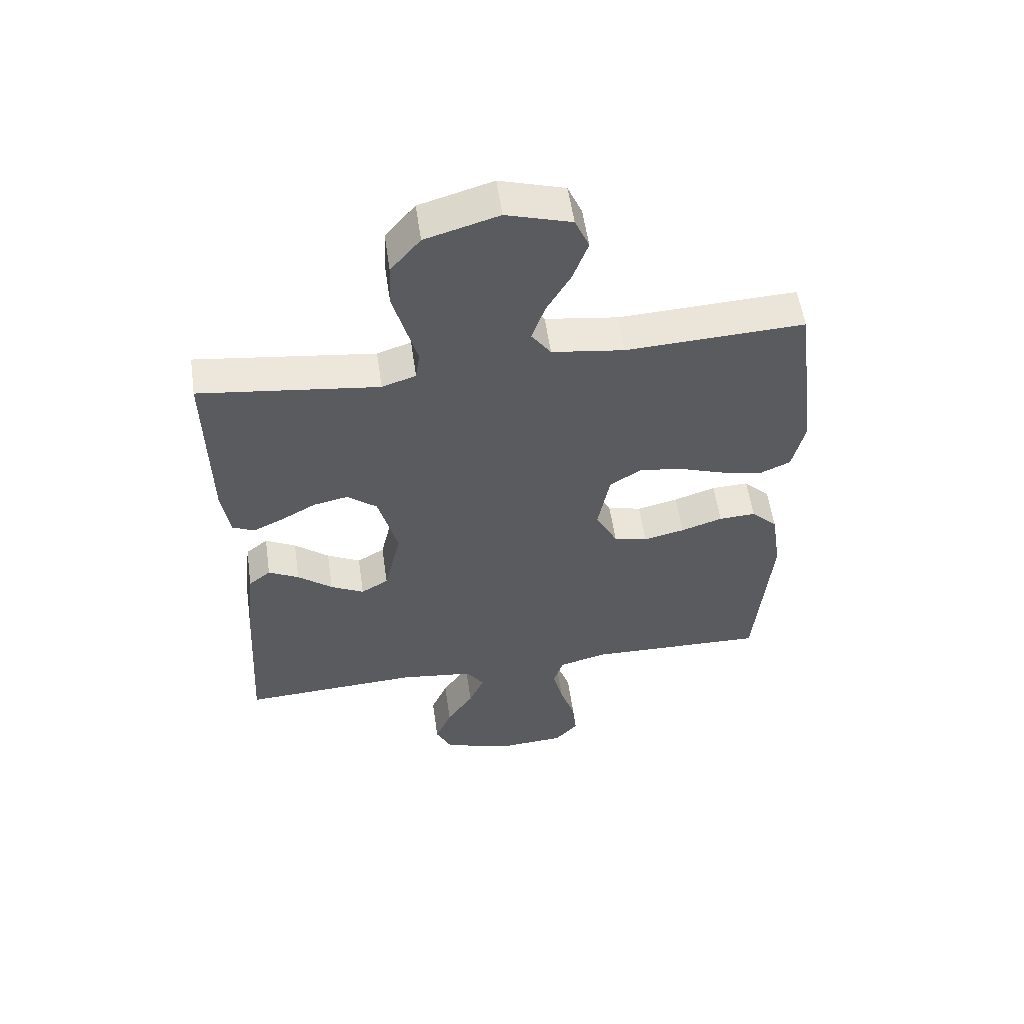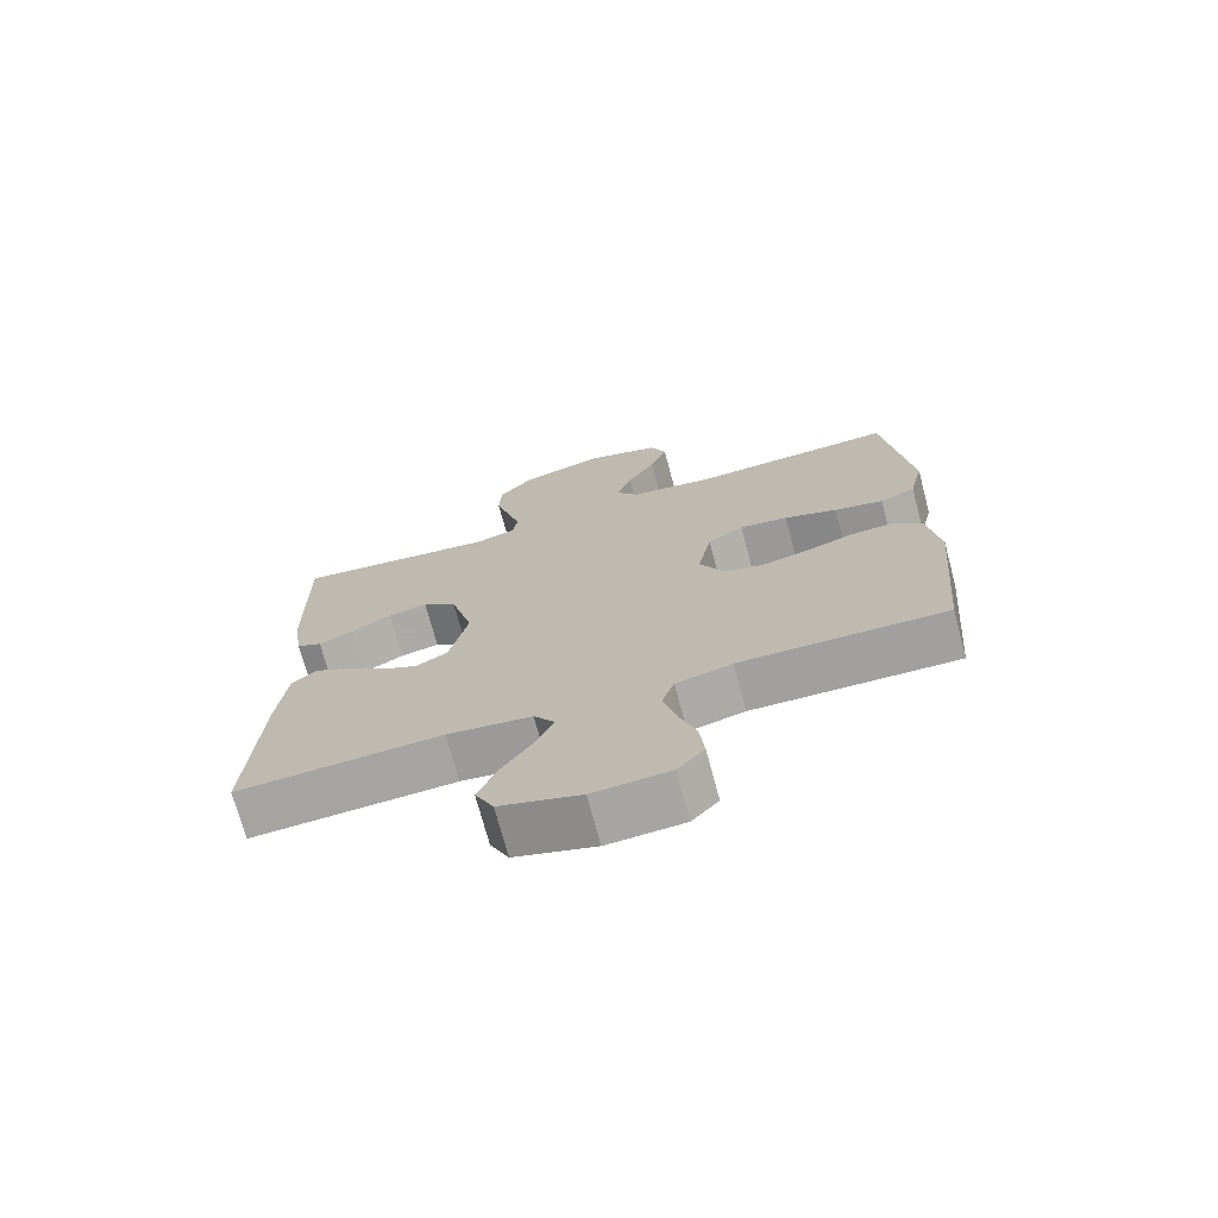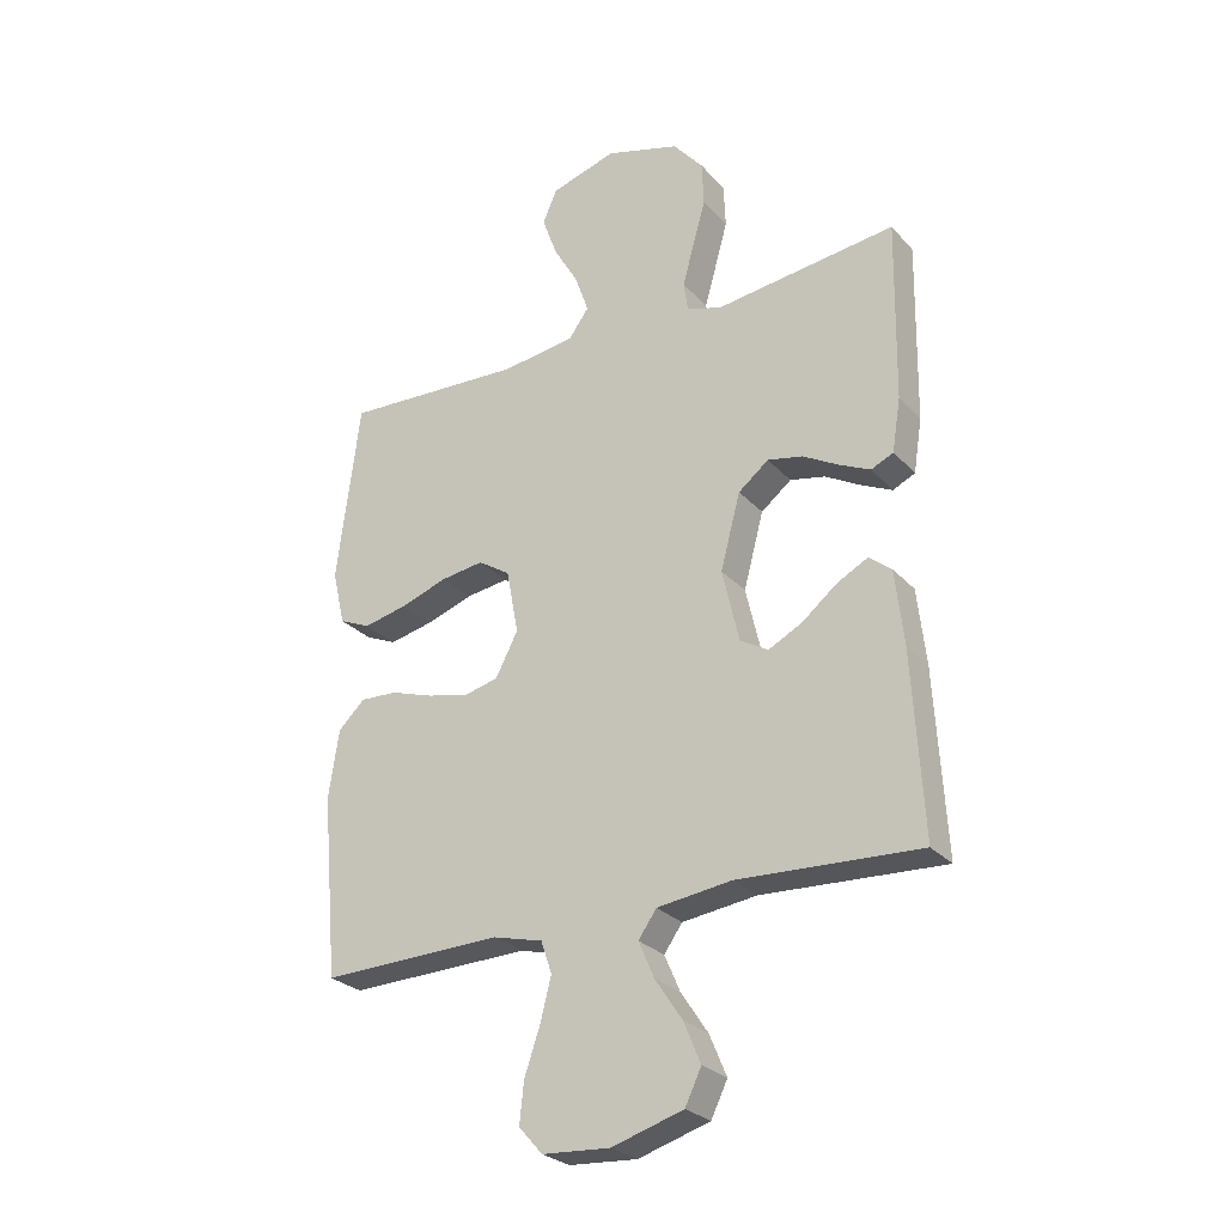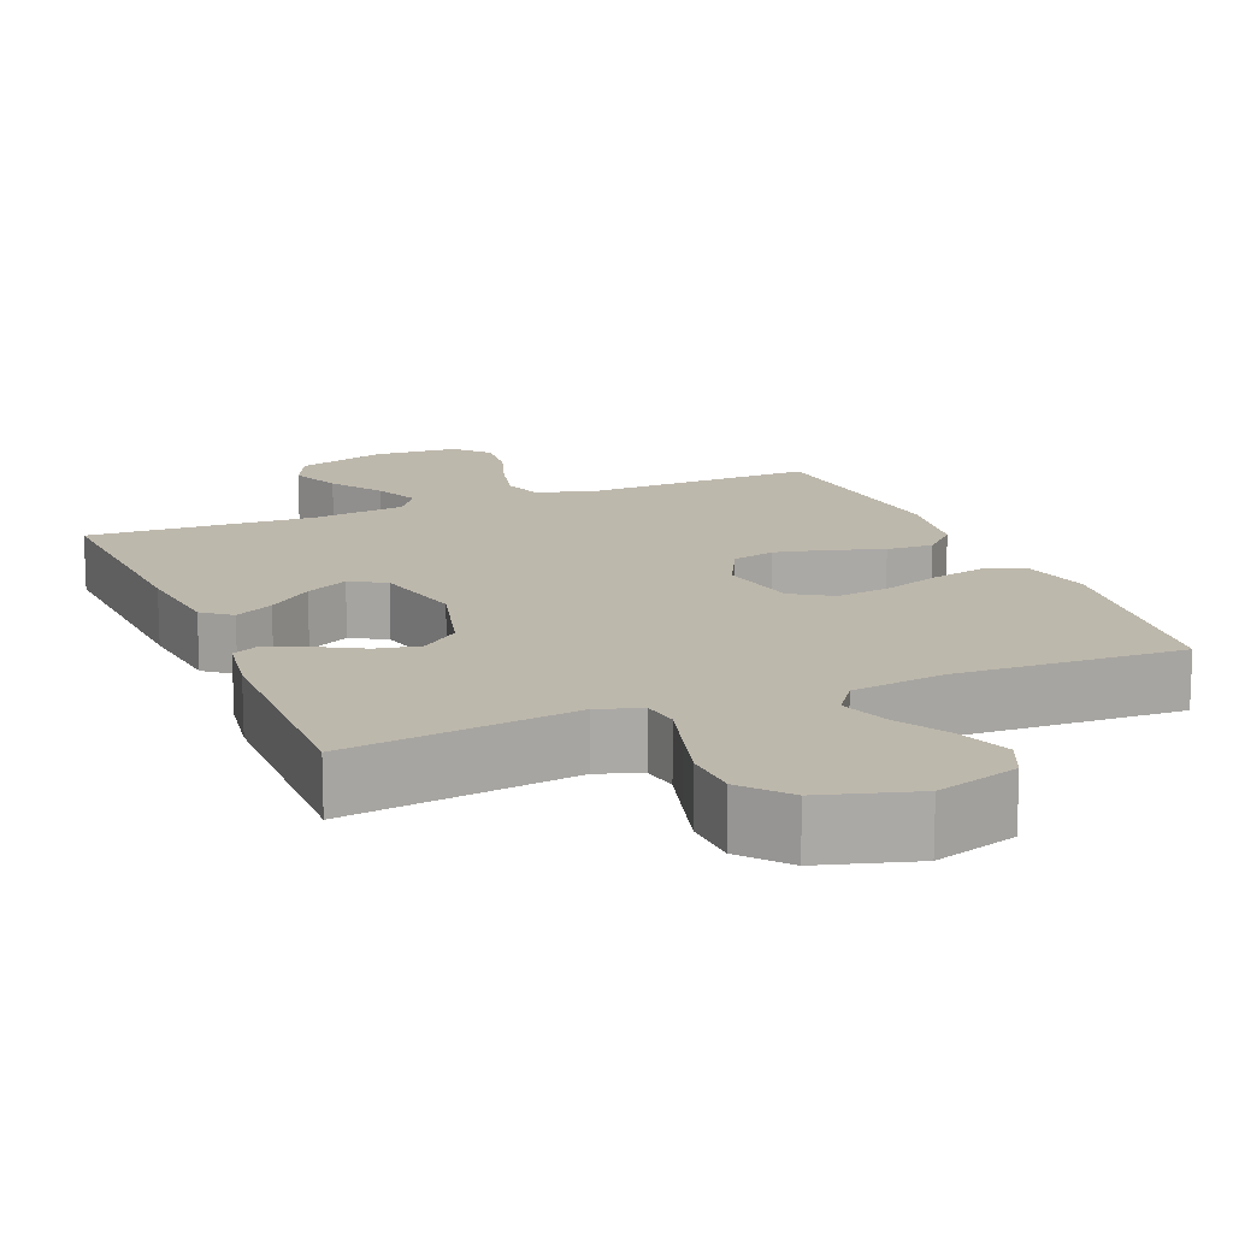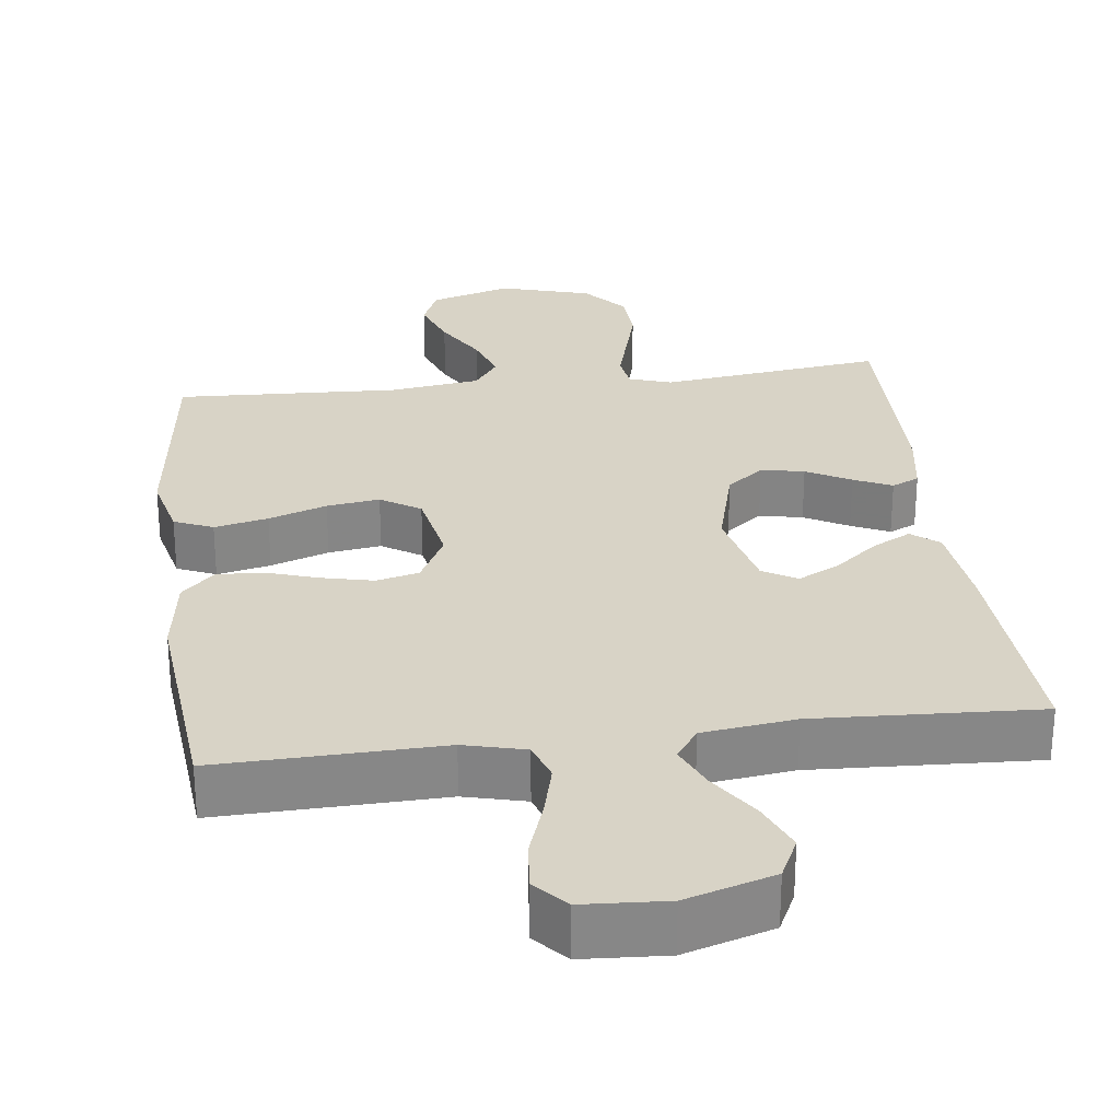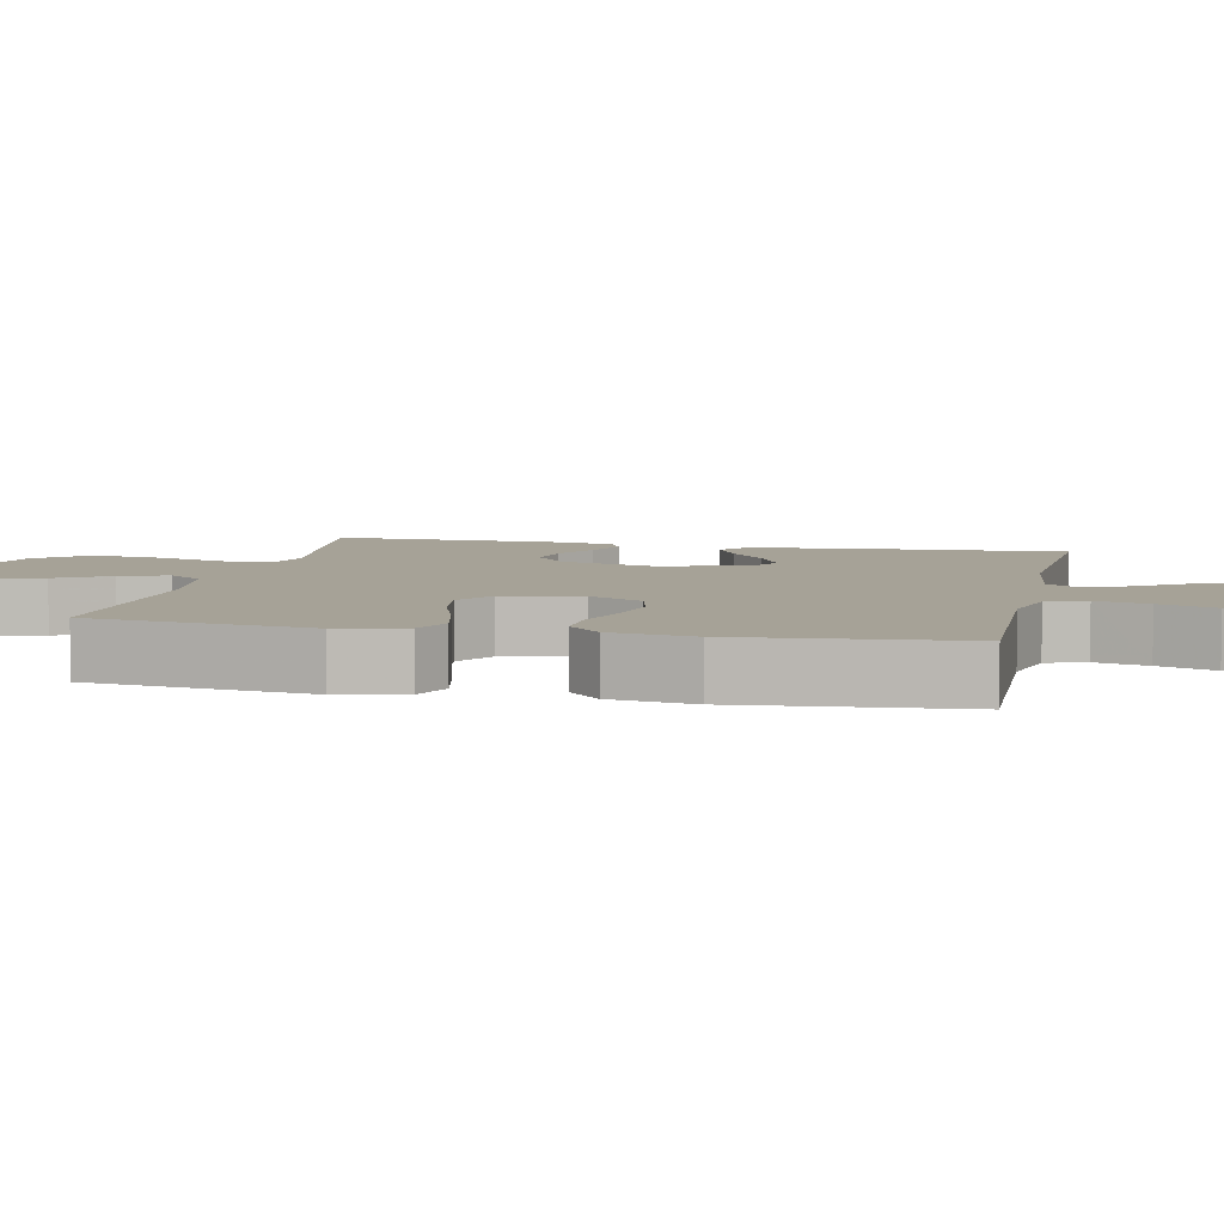
<metadata>
{"format":"obj","ext":"obj","renderer":"f3d","projection":"perspective","resolution":1024,"background":"white","views":[{"elev":55.7,"azim":-8.2,"up":"+Z"},{"elev":-72.5,"azim":15.0,"up":"+Z"},{"elev":-27.0,"azim":-147.7,"up":"+Z"},{"elev":14.8,"azim":-22.5,"up":"+Y"},{"elev":28.0,"azim":172.8,"up":"+Y"},{"elev":6.4,"azim":102.1,"up":"+Y"}]}
</metadata>
<code>
v 0.5 0.07 -0.5
v 0.2 0.07 -0.492
v 0.118 0.07 -0.513
v 0.1 0.07 -0.566
v 0.118 0.07 -0.637
v 0.144 0.07 -0.713
v 0.151 0.07 -0.78
v 0.112 0.07 -0.824
v 0 0.07 -0.831
v -0.118 0.07 -0.795
v -0.145 0.07 -0.739
v -0.117 0.07 -0.672
v -0.072 0.07 -0.604
v -0.046 0.07 -0.544
v -0.076 0.07 -0.501
v -0.2 0.07 -0.485
v -0.5 0.07 -0.5
v -0.483 0.07 -0.2
v -0.469 0.07 -0.075
v -0.432 0.07 -0.045
v -0.381 0.07 -0.072
v -0.323 0.07 -0.119
v -0.267 0.07 -0.148
v -0.221 0.07 -0.121
v -0.193 0.07 0
v -0.226 0.07 0.124
v -0.276 0.07 0.164
v -0.334 0.07 0.152
v -0.393 0.07 0.119
v -0.444 0.07 0.095
v -0.481 0.07 0.112
v -0.495 0.07 0.2
v -0.5 0.07 0.5
v -0.2 0.07 0.462
v -0.143 0.07 0.481
v -0.136 0.07 0.529
v -0.155 0.07 0.597
v -0.176 0.07 0.673
v -0.173 0.07 0.746
v -0.123 0.07 0.805
v 0 0.07 0.841
v 0.109 0.07 0.808
v 0.133 0.07 0.753
v 0.108 0.07 0.684
v 0.067 0.07 0.613
v 0.045 0.07 0.549
v 0.078 0.07 0.503
v 0.2 0.07 0.486
v 0.5 0.07 0.5
v 0.538 0.07 0.2
v 0.517 0.07 0.11
v 0.465 0.07 0.087
v 0.393 0.07 0.103
v 0.315 0.07 0.13
v 0.244 0.07 0.14
v 0.191 0.07 0.106
v 0.171 0.07 0
v 0.208 0.07 -0.072
v 0.265 0.07 -0.086
v 0.334 0.07 -0.07
v 0.404 0.07 -0.047
v 0.466 0.07 -0.044
v 0.51 0.07 -0.087
v 0.527 0.07 -0.2
v 0.5 0 -0.5
v 0.2 0 -0.492
v 0.118 0 -0.513
v 0.1 0 -0.566
v 0.118 0 -0.637
v 0.144 0 -0.713
v 0.151 0 -0.78
v 0.112 0 -0.824
v 0 0 -0.831
v -0.118 0 -0.795
v -0.145 0 -0.739
v -0.117 0 -0.672
v -0.072 0 -0.604
v -0.046 0 -0.544
v -0.076 0 -0.501
v -0.2 0 -0.485
v -0.5 0 -0.5
v -0.483 0 -0.2
v -0.469 0 -0.075
v -0.432 0 -0.045
v -0.381 0 -0.072
v -0.323 0 -0.119
v -0.267 0 -0.148
v -0.221 0 -0.121
v -0.193 0 0
v -0.226 0 0.124
v -0.276 0 0.164
v -0.334 0 0.152
v -0.393 0 0.119
v -0.444 0 0.095
v -0.481 0 0.112
v -0.495 0 0.2
v -0.5 0 0.5
v -0.2 0 0.462
v -0.143 0 0.481
v -0.136 0 0.529
v -0.155 0 0.597
v -0.176 0 0.673
v -0.173 0 0.746
v -0.123 0 0.805
v 0 0 0.841
v 0.109 0 0.808
v 0.133 0 0.753
v 0.108 0 0.684
v 0.067 0 0.613
v 0.045 0 0.549
v 0.078 0 0.503
v 0.2 0 0.486
v 0.5 0 0.5
v 0.538 0 0.2
v 0.517 0 0.11
v 0.465 0 0.087
v 0.393 0 0.103
v 0.315 0 0.13
v 0.244 0 0.14
v 0.191 0 0.106
v 0.171 0 0
v 0.208 0 -0.072
v 0.265 0 -0.086
v 0.334 0 -0.07
v 0.404 0 -0.047
v 0.466 0 -0.044
v 0.51 0 -0.087
v 0.527 0 -0.2
f 64 1 2
f 63 64 2
f 62 63 2
f 61 62 2
f 60 61 2
f 59 60 2 3
f 58 59 3
f 57 58 3 4
f 52 53 54
f 51 52 54
f 50 51 54
f 49 50 54
f 48 49 54
f 47 48 54 55
f 46 47 55 56
f 43 44 45
f 42 43 45
f 41 42 45
f 40 41 45
f 39 40 45
f 38 39 45
f 37 38 45
f 36 37 45
f 35 36 45 46
f 32 33 34
f 31 32 34
f 30 31 34
f 29 30 34
f 28 29 34
f 27 28 34 35
f 46 56 57
f 35 46 57
f 27 35 57
f 26 27 57
f 20 21 22
f 19 20 22
f 18 19 22
f 17 18 22
f 16 17 22
f 15 16 22 23
f 14 15 23 24
f 11 12 13
f 10 11 13
f 9 10 13
f 8 9 13
f 7 8 13
f 6 7 13
f 5 6 13
f 4 5 13 14
f 57 4 14
f 26 57 14
f 25 26 14
f 14 24 25
f 66 65 128
f 66 128 127
f 66 127 126
f 66 126 125
f 66 125 124
f 67 66 124 123
f 67 123 122
f 68 67 122 121
f 118 117 116
f 118 116 115
f 118 115 114
f 118 114 113
f 118 113 112
f 119 118 112 111
f 120 119 111 110
f 109 108 107
f 109 107 106
f 109 106 105
f 109 105 104
f 109 104 103
f 109 103 102
f 109 102 101
f 109 101 100
f 110 109 100 99
f 98 97 96
f 98 96 95
f 98 95 94
f 98 94 93
f 98 93 92
f 99 98 92 91
f 121 120 110
f 121 110 99
f 121 99 91
f 121 91 90
f 86 85 84
f 86 84 83
f 86 83 82
f 86 82 81
f 86 81 80
f 87 86 80 79
f 88 87 79 78
f 77 76 75
f 77 75 74
f 77 74 73
f 77 73 72
f 77 72 71
f 77 71 70
f 77 70 69
f 78 77 69 68
f 78 68 121
f 78 121 90
f 78 90 89
f 89 88 78
f 1 65 66 2
f 2 66 67 3
f 3 67 68 4
f 4 68 69 5
f 5 69 70 6
f 6 70 71 7
f 7 71 72 8
f 8 72 73 9
f 9 73 74 10
f 10 74 75 11
f 11 75 76 12
f 12 76 77 13
f 13 77 78 14
f 14 78 79 15
f 15 79 80 16
f 16 80 81 17
f 17 81 82 18
f 18 82 83 19
f 19 83 84 20
f 20 84 85 21
f 21 85 86 22
f 22 86 87 23
f 23 87 88 24
f 24 88 89 25
f 25 89 90 26
f 26 90 91 27
f 27 91 92 28
f 28 92 93 29
f 29 93 94 30
f 30 94 95 31
f 31 95 96 32
f 32 96 97 33
f 33 97 98 34
f 34 98 99 35
f 35 99 100 36
f 36 100 101 37
f 37 101 102 38
f 38 102 103 39
f 39 103 104 40
f 40 104 105 41
f 41 105 106 42
f 42 106 107 43
f 43 107 108 44
f 44 108 109 45
f 45 109 110 46
f 46 110 111 47
f 47 111 112 48
f 48 112 113 49
f 49 113 114 50
f 50 114 115 51
f 51 115 116 52
f 52 116 117 53
f 53 117 118 54
f 54 118 119 55
f 55 119 120 56
f 56 120 121 57
f 57 121 122 58
f 58 122 123 59
f 59 123 124 60
f 60 124 125 61
f 61 125 126 62
f 62 126 127 63
f 63 127 128 64
f 64 128 65 1

</code>
